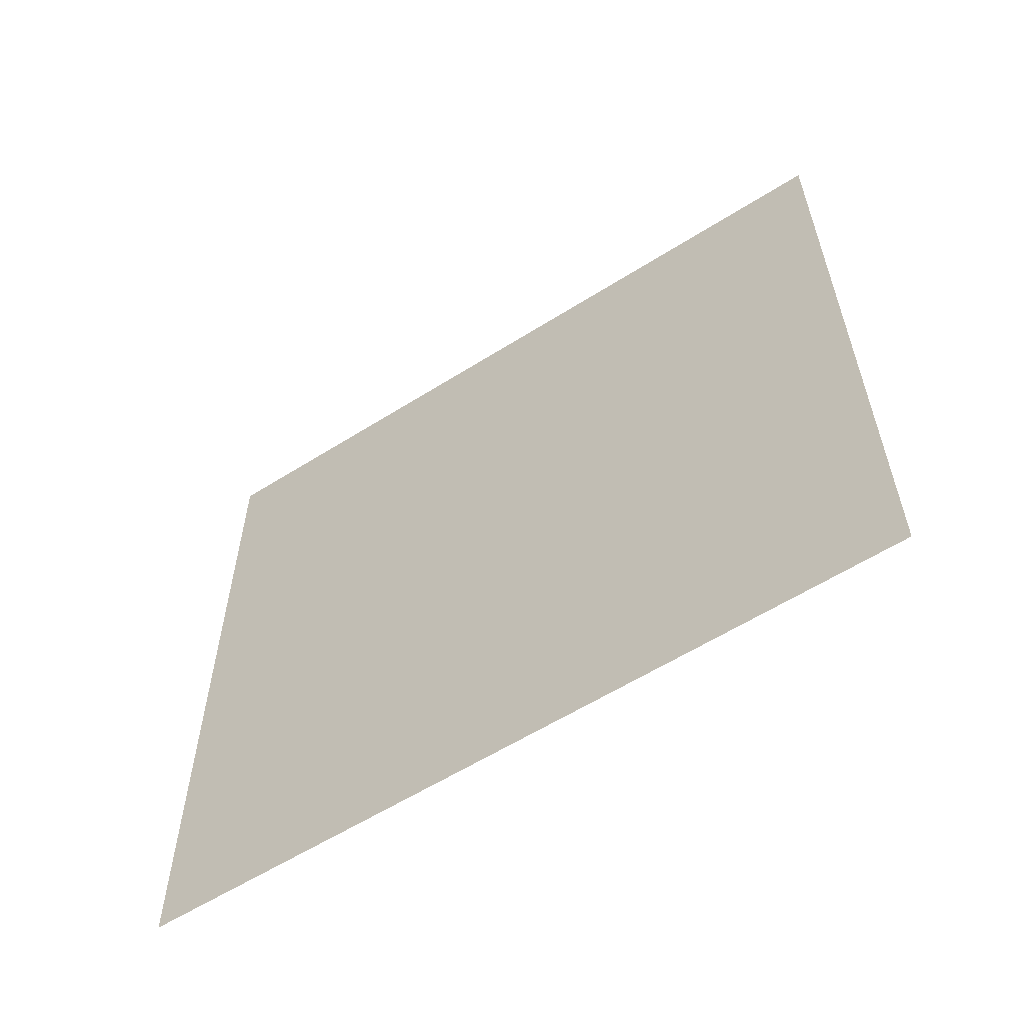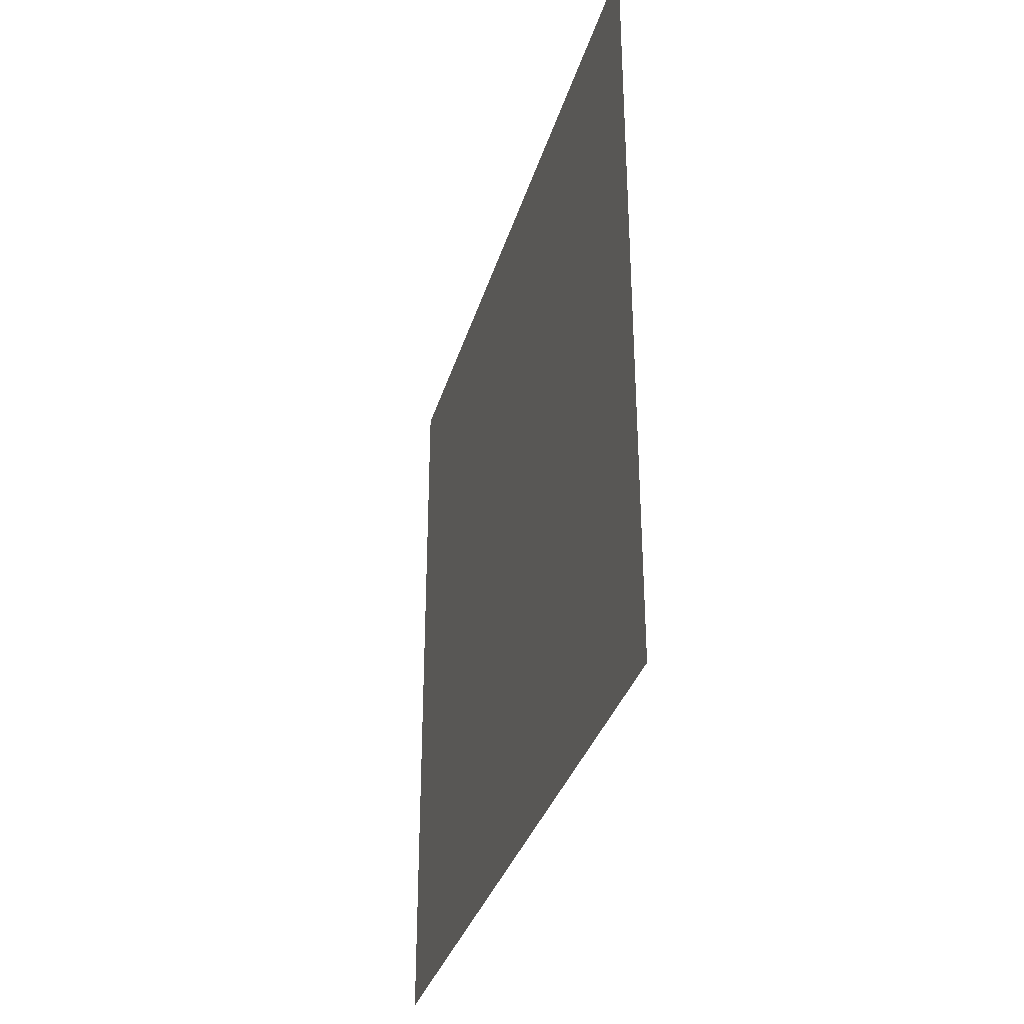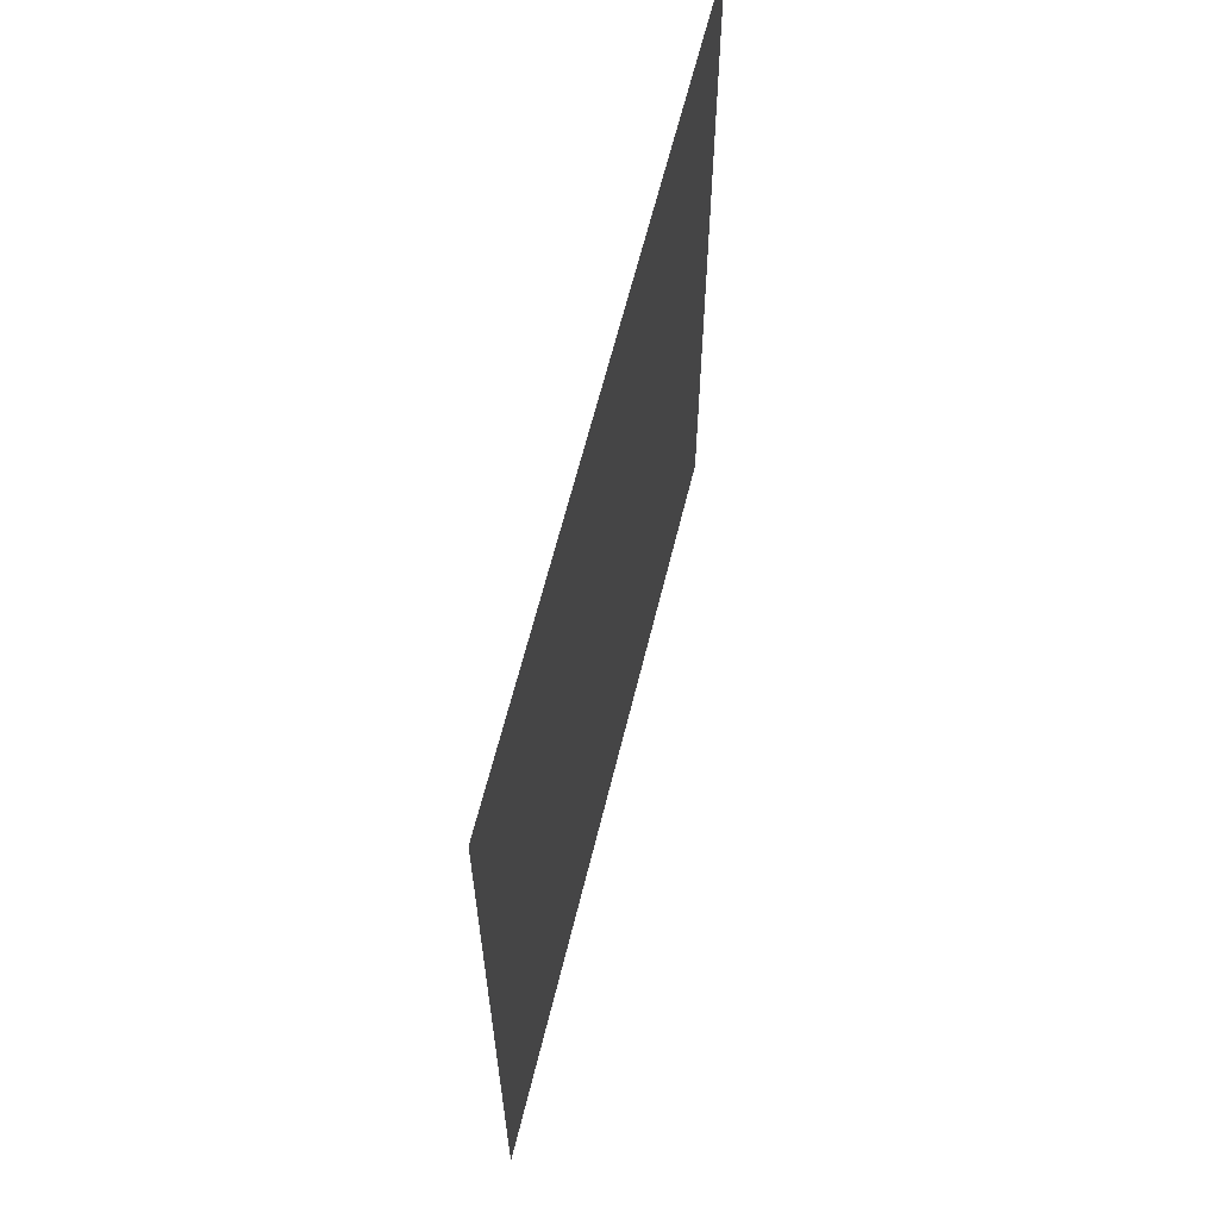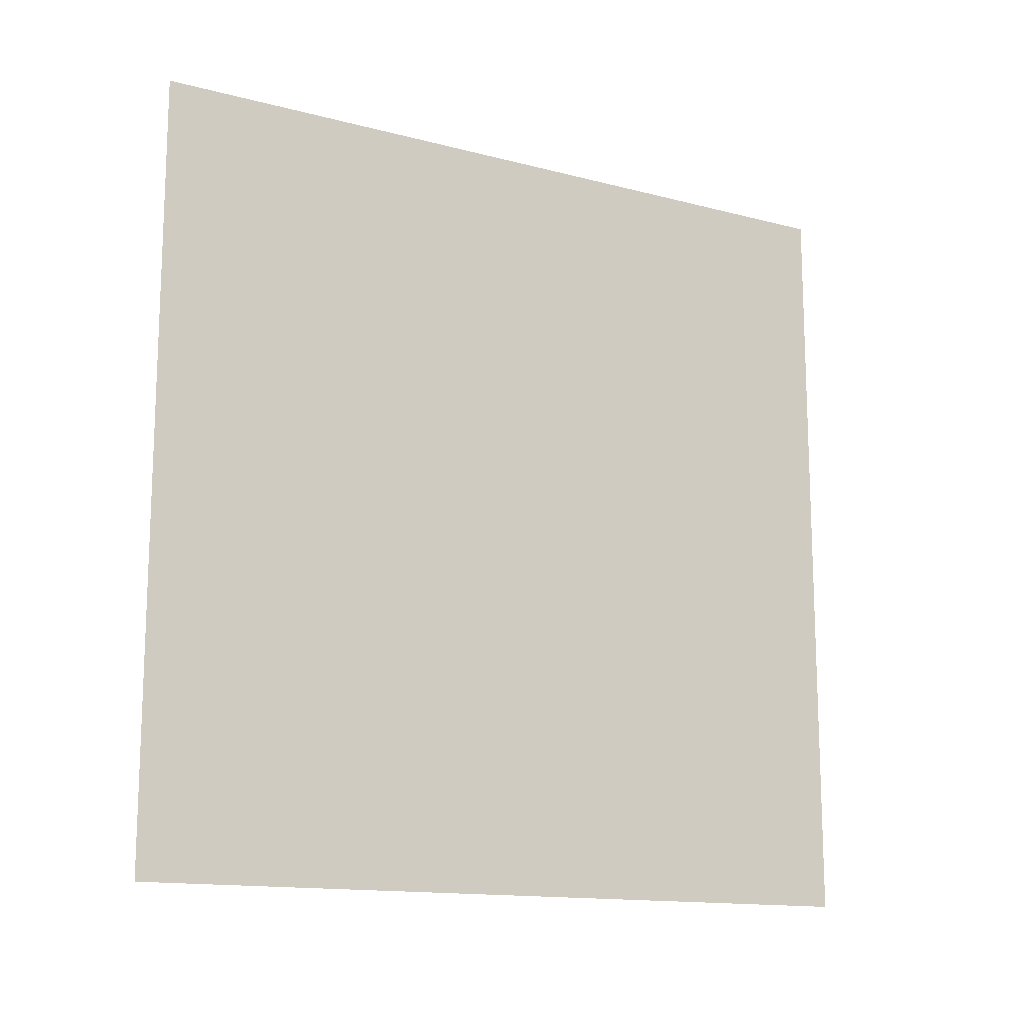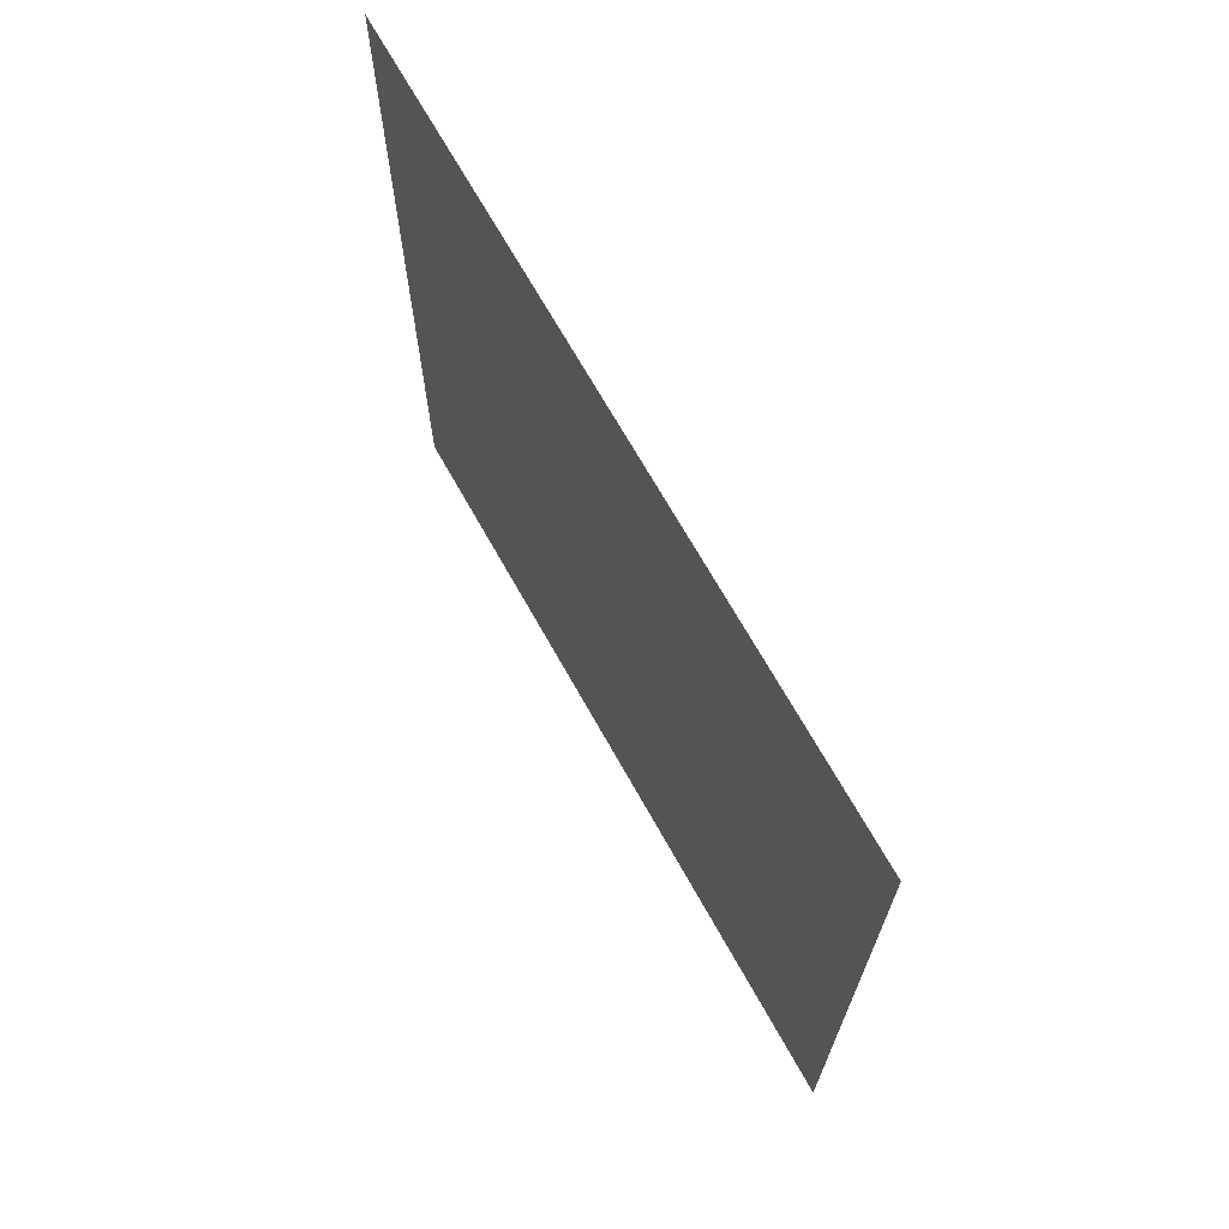
<metadata>
{"format":"obj","ext":"obj","renderer":"f3d","projection":"perspective","resolution":1024,"background":"white","views":[{"elev":-58.8,"azim":-56.9,"up":"+Y"},{"elev":-33.6,"azim":-15.6,"up":"+Y"},{"elev":62.4,"azim":-166.3,"up":"+Y"},{"elev":-14.1,"azim":60.0,"up":"+Y"},{"elev":68.9,"azim":150.8,"up":"+Y"}]}
</metadata>
<code>
o Plane
v -0 1 2
v 0 -1 2
v -0 1 0
v 0 -1 0
f 1 2 4 3

</code>
